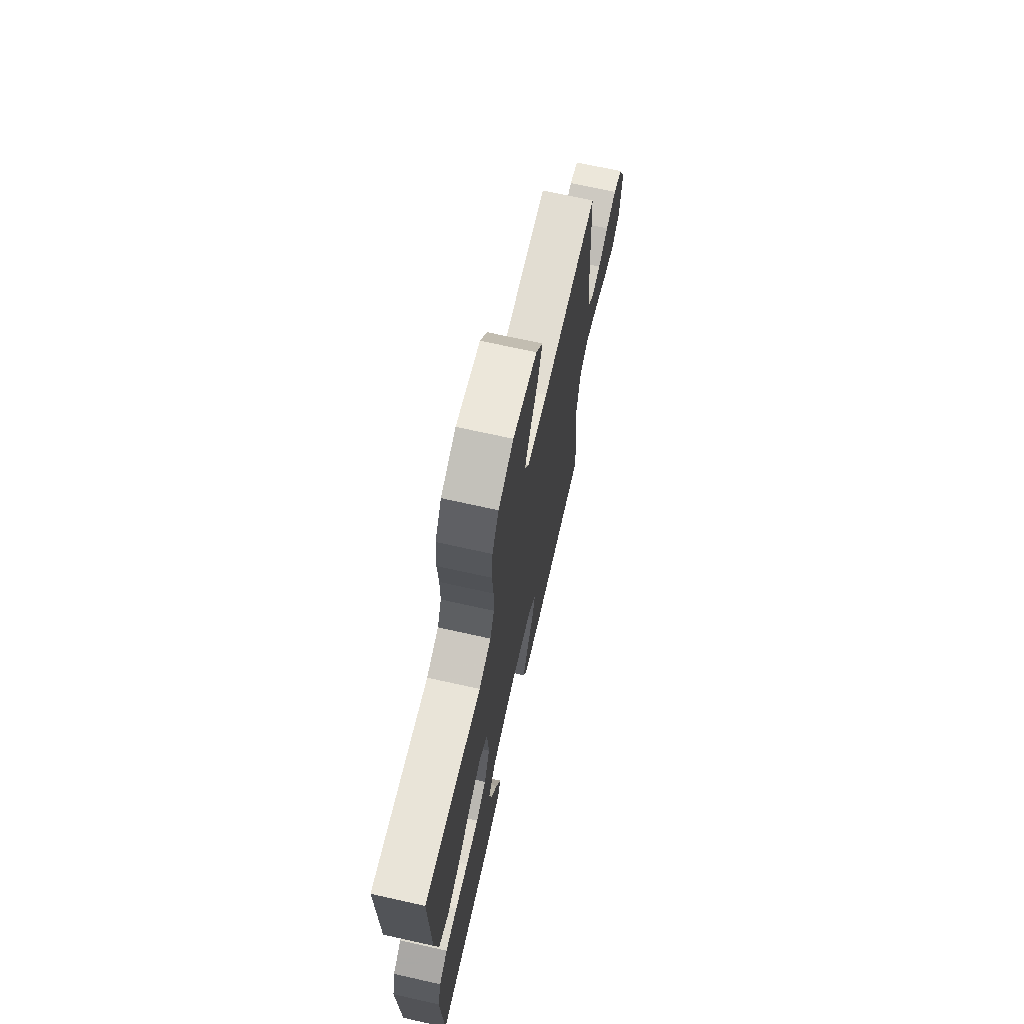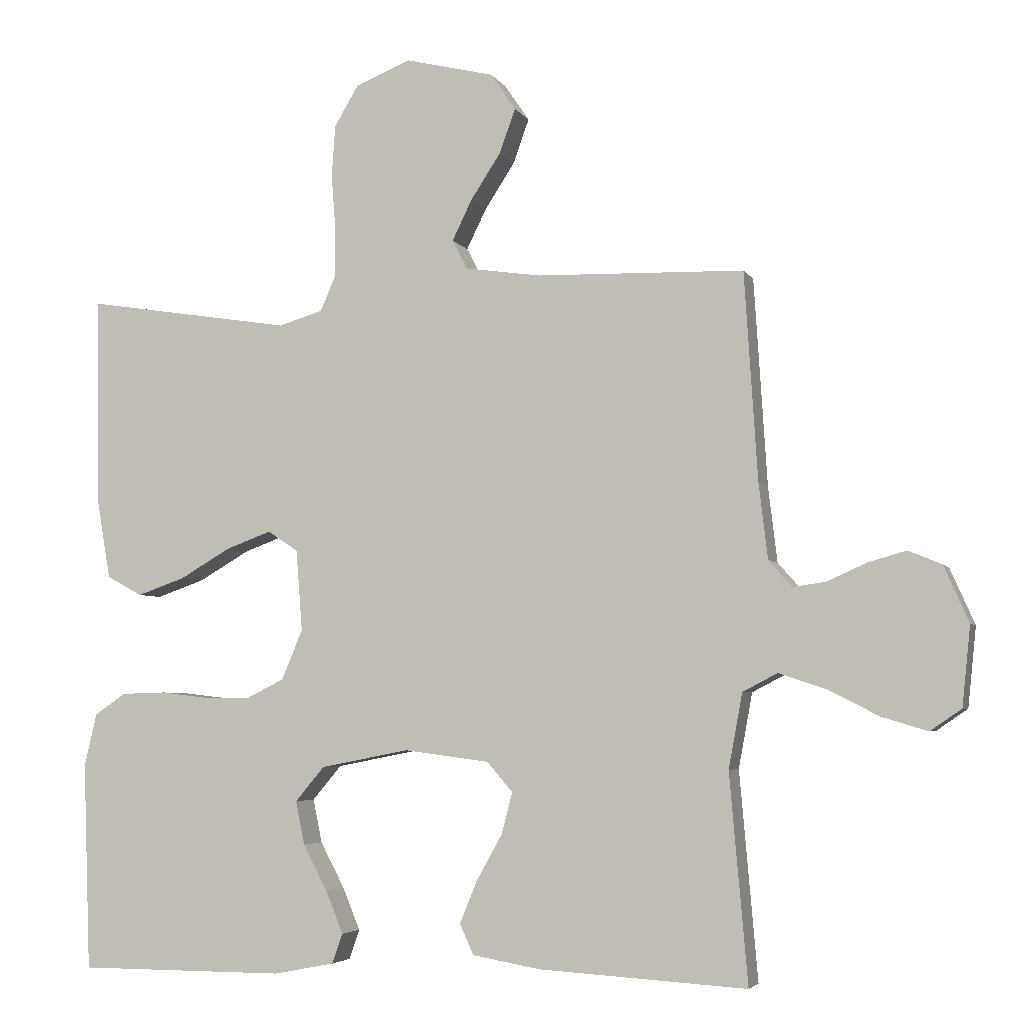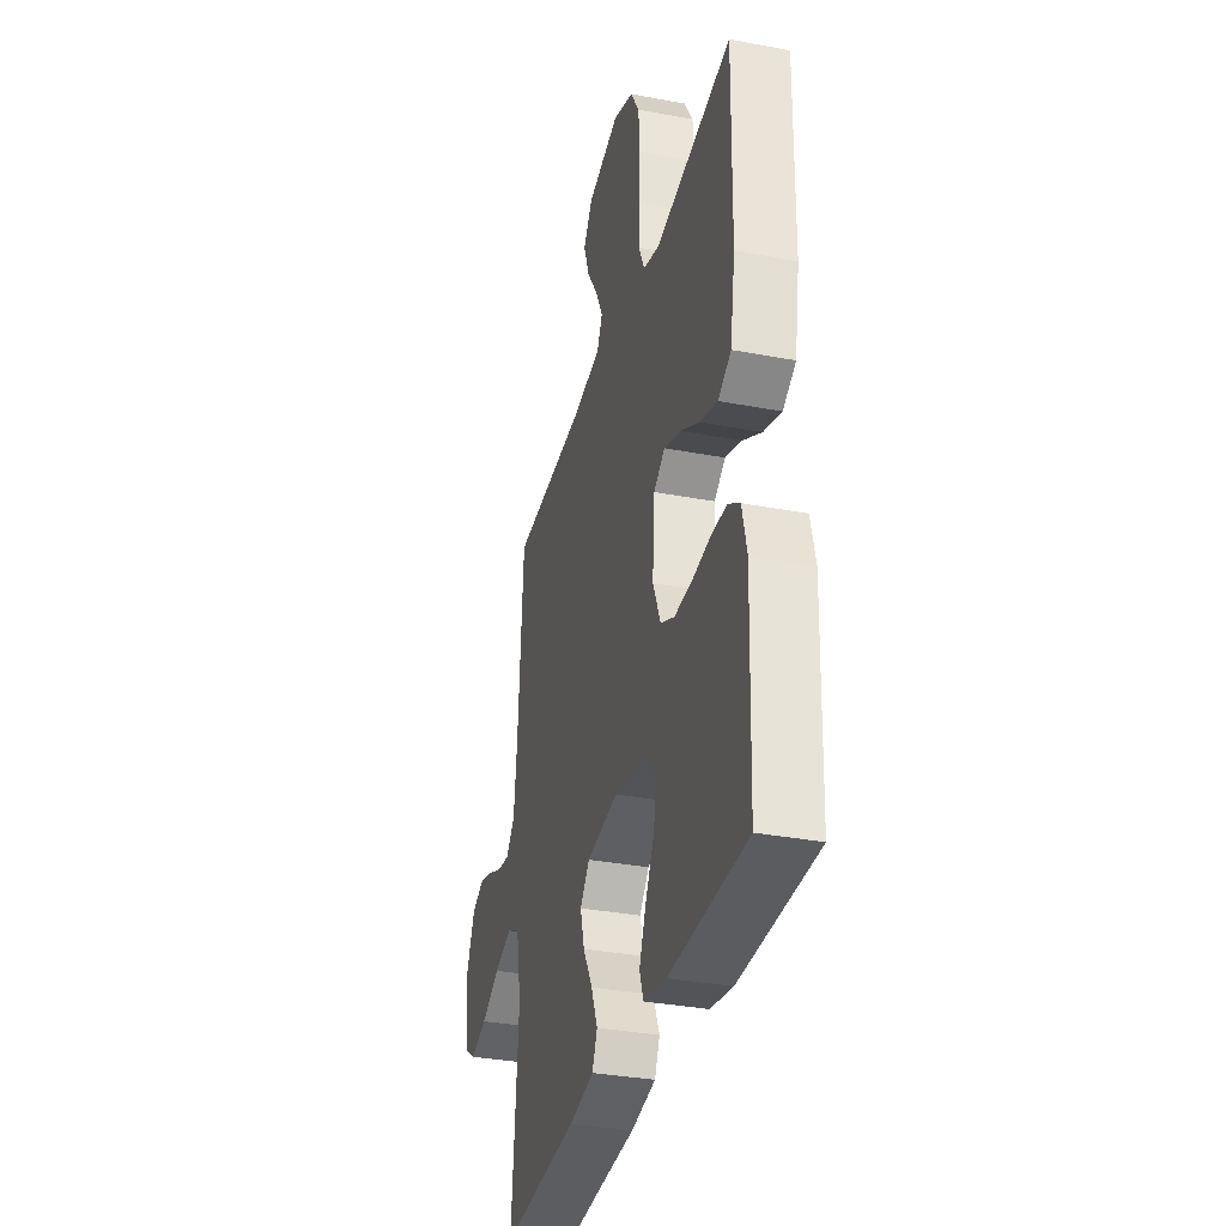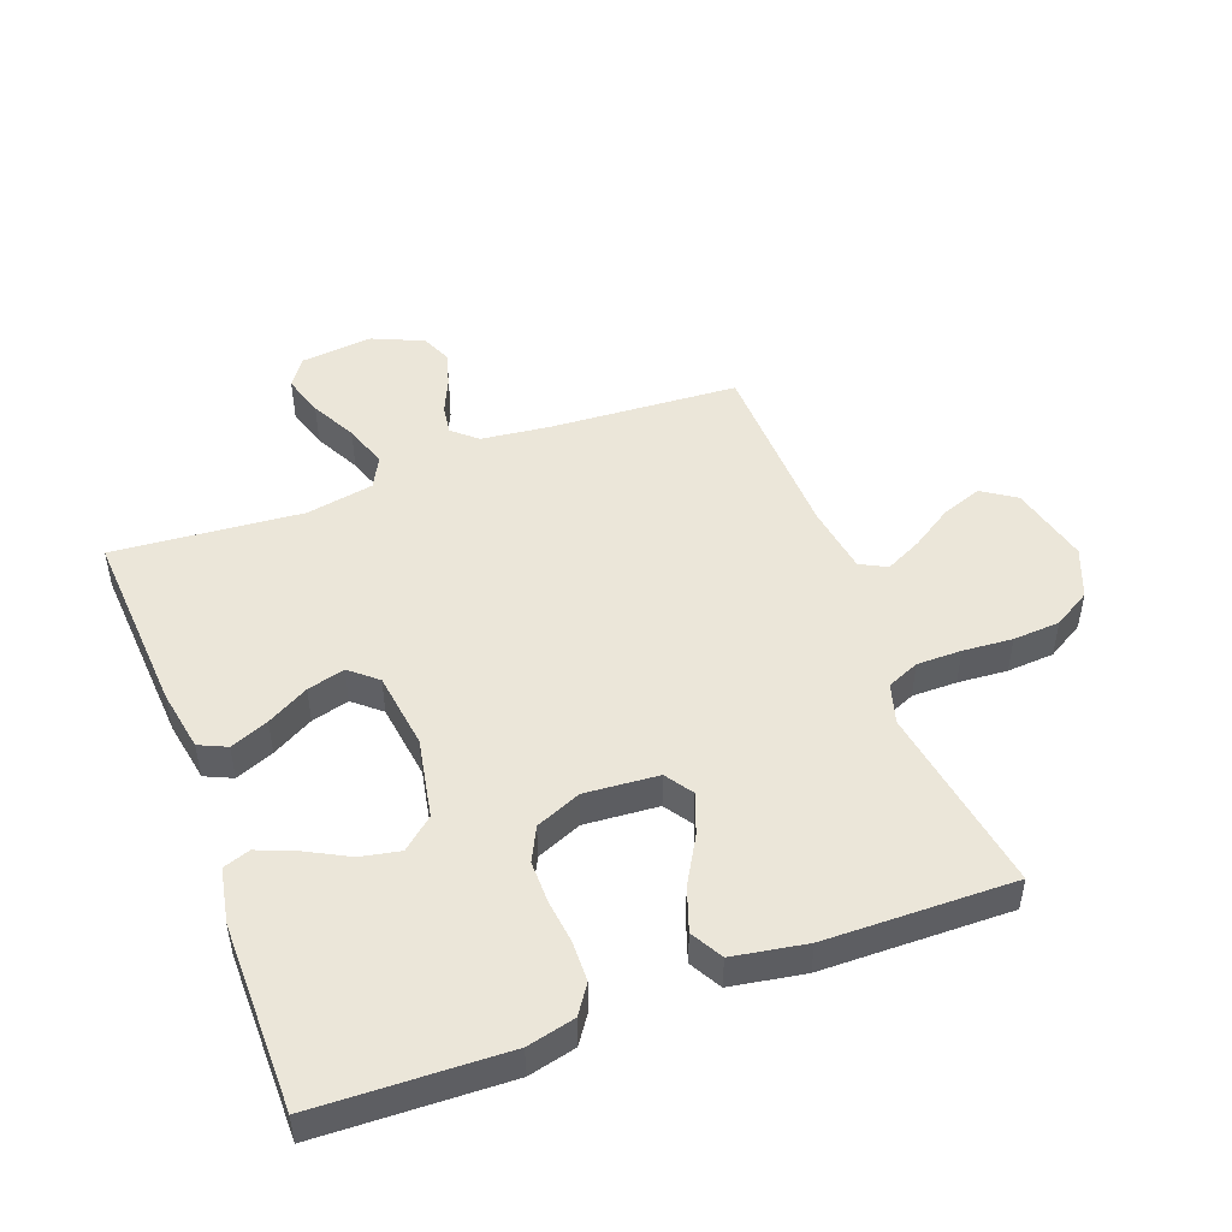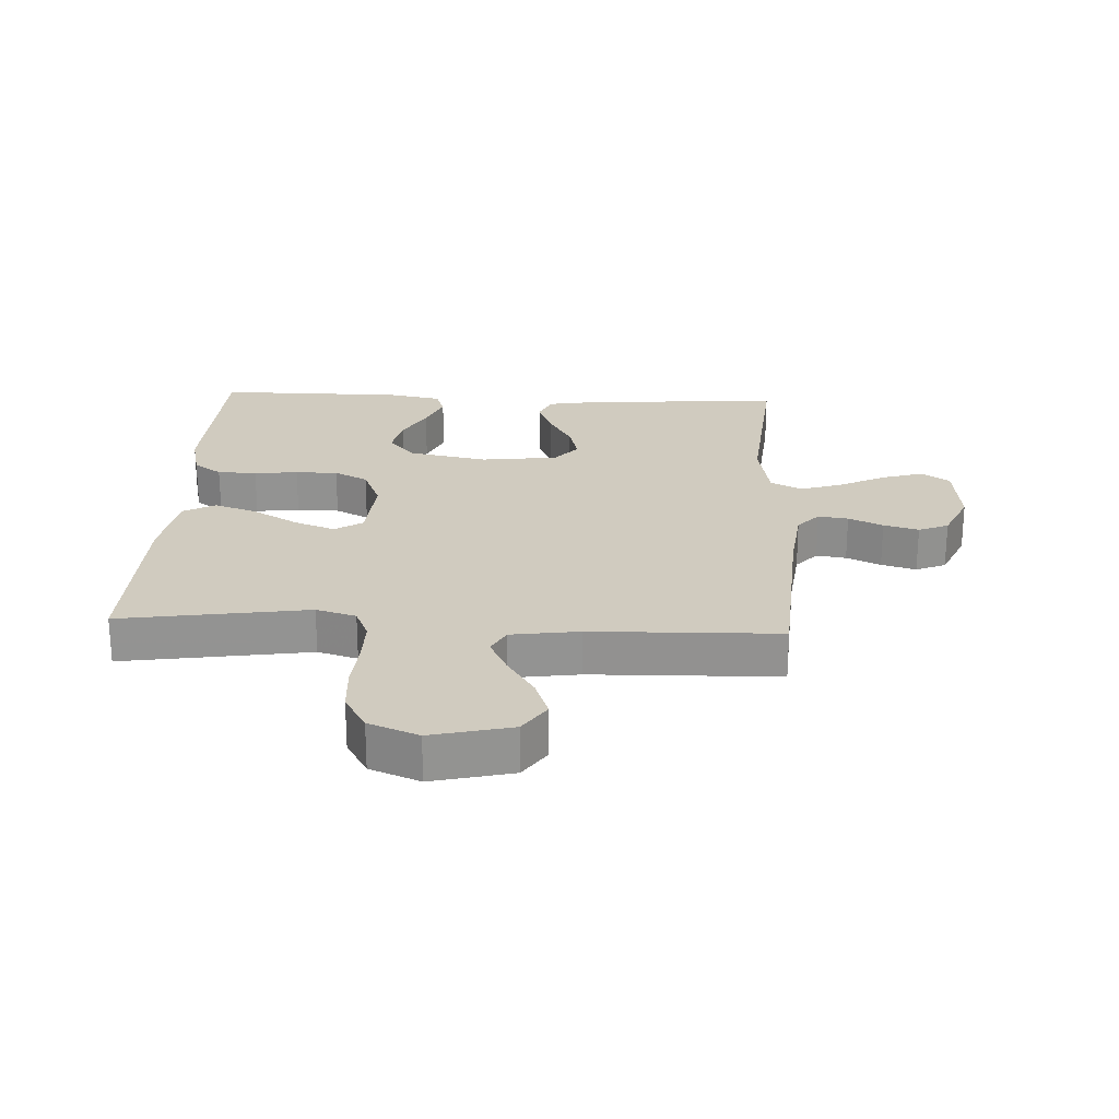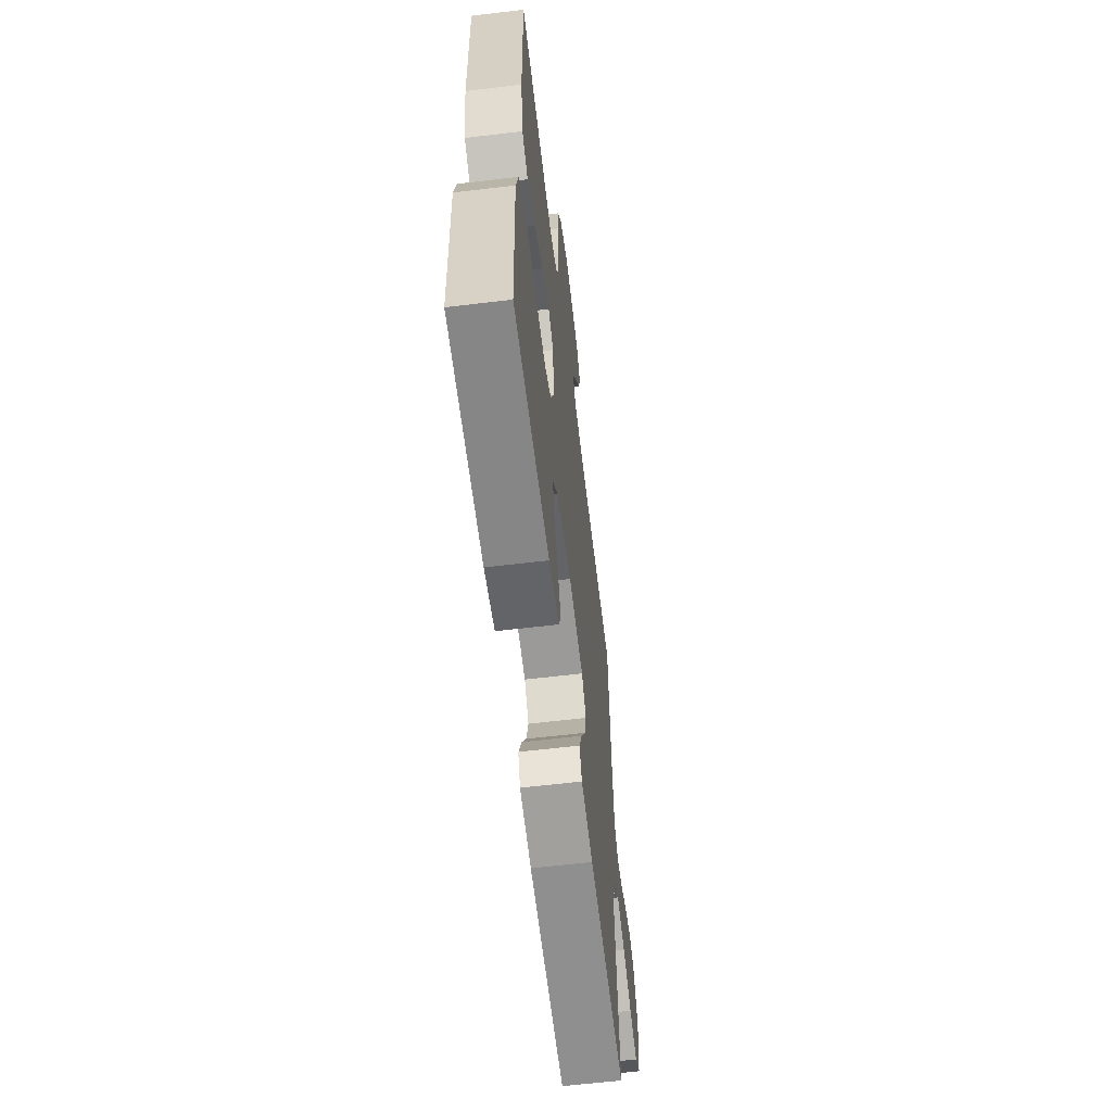
<metadata>
{"format":"obj","ext":"obj","renderer":"f3d","projection":"perspective","resolution":1024,"background":"white","views":[{"elev":69.9,"azim":-77.4,"up":"+Z"},{"elev":-4.5,"azim":16.8,"up":"+Z"},{"elev":-33.9,"azim":-104.4,"up":"+Z"},{"elev":48.5,"azim":-110.6,"up":"+Y"},{"elev":23.7,"azim":2.9,"up":"+Y"},{"elev":-62.0,"azim":-83.1,"up":"+Z"}]}
</metadata>
<code>
v 0.5 0.07 0.5
v 0.519 0.07 0.2
v 0.532 0.07 0.091
v 0.566 0.07 0.053
v 0.614 0.07 0.06
v 0.669 0.07 0.085
v 0.725 0.07 0.101
v 0.773 0.07 0.081
v 0.809 0.07 0
v 0.797 0.07 -0.115
v 0.752 0.07 -0.146
v 0.686 0.07 -0.126
v 0.613 0.07 -0.089
v 0.544 0.07 -0.066
v 0.494 0.07 -0.092
v 0.474 0.07 -0.2
v 0.5 0.07 -0.5
v 0.2 0.07 -0.482
v 0.102 0.07 -0.465
v 0.082 0.07 -0.421
v 0.107 0.07 -0.36
v 0.144 0.07 -0.294
v 0.16 0.07 -0.234
v 0.123 0.07 -0.191
v 0 0.07 -0.175
v -0.128 0.07 -0.2
v -0.17 0.07 -0.25
v -0.157 0.07 -0.313
v -0.122 0.07 -0.379
v -0.097 0.07 -0.44
v -0.112 0.07 -0.483
v -0.2 0.07 -0.5
v -0.5 0.07 -0.5
v -0.511 0.07 -0.2
v -0.493 0.07 -0.124
v -0.448 0.07 -0.093
v -0.385 0.07 -0.091
v -0.315 0.07 -0.099
v -0.247 0.07 -0.099
v -0.193 0.07 -0.072
v -0.163 0.07 0
v -0.172 0.07 0.117
v -0.216 0.07 0.146
v -0.281 0.07 0.122
v -0.355 0.07 0.079
v -0.424 0.07 0.055
v -0.475 0.07 0.083
v -0.495 0.07 0.2
v -0.5 0.07 0.5
v -0.2 0.07 0.453
v -0.136 0.07 0.472
v -0.114 0.07 0.523
v -0.114 0.07 0.594
v -0.12 0.07 0.673
v -0.115 0.07 0.748
v -0.08 0.07 0.807
v 0 0.07 0.839
v 0.128 0.07 0.808
v 0.164 0.07 0.755
v 0.141 0.07 0.691
v 0.098 0.07 0.625
v 0.069 0.07 0.566
v 0.091 0.07 0.524
v 0.2 0.07 0.508
v 0.5 0 0.5
v 0.519 0 0.2
v 0.532 0 0.091
v 0.566 0 0.053
v 0.614 0 0.06
v 0.669 0 0.085
v 0.725 0 0.101
v 0.773 0 0.081
v 0.809 0 0
v 0.797 0 -0.115
v 0.752 0 -0.146
v 0.686 0 -0.126
v 0.613 0 -0.089
v 0.544 0 -0.066
v 0.494 0 -0.092
v 0.474 0 -0.2
v 0.5 0 -0.5
v 0.2 0 -0.482
v 0.102 0 -0.465
v 0.082 0 -0.421
v 0.107 0 -0.36
v 0.144 0 -0.294
v 0.16 0 -0.234
v 0.123 0 -0.191
v 0 0 -0.175
v -0.128 0 -0.2
v -0.17 0 -0.25
v -0.157 0 -0.313
v -0.122 0 -0.379
v -0.097 0 -0.44
v -0.112 0 -0.483
v -0.2 0 -0.5
v -0.5 0 -0.5
v -0.511 0 -0.2
v -0.493 0 -0.124
v -0.448 0 -0.093
v -0.385 0 -0.091
v -0.315 0 -0.099
v -0.247 0 -0.099
v -0.193 0 -0.072
v -0.163 0 0
v -0.172 0 0.117
v -0.216 0 0.146
v -0.281 0 0.122
v -0.355 0 0.079
v -0.424 0 0.055
v -0.475 0 0.083
v -0.495 0 0.2
v -0.5 0 0.5
v -0.2 0 0.453
v -0.136 0 0.472
v -0.114 0 0.523
v -0.114 0 0.594
v -0.12 0 0.673
v -0.115 0 0.748
v -0.08 0 0.807
v 0 0 0.839
v 0.128 0 0.808
v 0.164 0 0.755
v 0.141 0 0.691
v 0.098 0 0.625
v 0.069 0 0.566
v 0.091 0 0.524
v 0.2 0 0.508
f 59 60 61
f 58 59 61
f 57 58 61
f 56 57 61
f 55 56 61
f 54 55 61
f 53 54 61
f 52 53 61 62
f 51 52 62 63
f 48 49 50
f 47 48 50
f 46 47 50
f 45 46 50
f 44 45 50
f 51 63 64
f 50 51 64
f 44 50 64
f 43 44 64
f 36 37 38
f 35 36 38
f 34 35 38
f 33 34 38
f 32 33 38
f 31 32 38
f 30 31 38
f 29 30 38
f 28 29 38
f 27 28 38 39
f 26 27 39 40
f 20 21 22
f 19 20 22
f 18 19 22
f 17 18 22
f 16 17 22
f 15 16 22 23
f 14 15 23 24
f 11 12 13
f 10 11 13
f 9 10 13
f 8 9 13
f 7 8 13
f 6 7 13
f 5 6 13
f 4 5 13 14
f 14 24 25
f 4 14 25
f 3 4 25
f 64 1 2
f 43 64 2
f 42 43 2
f 26 40 41
f 26 41 42
f 25 26 42
f 3 25 42
f 2 3 42
f 125 124 123
f 125 123 122
f 125 122 121
f 125 121 120
f 125 120 119
f 125 119 118
f 125 118 117
f 126 125 117 116
f 127 126 116 115
f 114 113 112
f 114 112 111
f 114 111 110
f 114 110 109
f 114 109 108
f 128 127 115
f 128 115 114
f 128 114 108
f 128 108 107
f 102 101 100
f 102 100 99
f 102 99 98
f 102 98 97
f 102 97 96
f 102 96 95
f 102 95 94
f 102 94 93
f 102 93 92
f 103 102 92 91
f 104 103 91 90
f 86 85 84
f 86 84 83
f 86 83 82
f 86 82 81
f 86 81 80
f 87 86 80 79
f 88 87 79 78
f 77 76 75
f 77 75 74
f 77 74 73
f 77 73 72
f 77 72 71
f 77 71 70
f 77 70 69
f 78 77 69 68
f 89 88 78
f 89 78 68
f 89 68 67
f 66 65 128
f 66 128 107
f 66 107 106
f 105 104 90
f 106 105 90
f 106 90 89
f 106 89 67
f 106 67 66
f 1 65 66 2
f 2 66 67 3
f 3 67 68 4
f 4 68 69 5
f 5 69 70 6
f 6 70 71 7
f 7 71 72 8
f 8 72 73 9
f 9 73 74 10
f 10 74 75 11
f 11 75 76 12
f 12 76 77 13
f 13 77 78 14
f 14 78 79 15
f 15 79 80 16
f 16 80 81 17
f 17 81 82 18
f 18 82 83 19
f 19 83 84 20
f 20 84 85 21
f 21 85 86 22
f 22 86 87 23
f 23 87 88 24
f 24 88 89 25
f 25 89 90 26
f 26 90 91 27
f 27 91 92 28
f 28 92 93 29
f 29 93 94 30
f 30 94 95 31
f 31 95 96 32
f 32 96 97 33
f 33 97 98 34
f 34 98 99 35
f 35 99 100 36
f 36 100 101 37
f 37 101 102 38
f 38 102 103 39
f 39 103 104 40
f 40 104 105 41
f 41 105 106 42
f 42 106 107 43
f 43 107 108 44
f 44 108 109 45
f 45 109 110 46
f 46 110 111 47
f 47 111 112 48
f 48 112 113 49
f 49 113 114 50
f 50 114 115 51
f 51 115 116 52
f 52 116 117 53
f 53 117 118 54
f 54 118 119 55
f 55 119 120 56
f 56 120 121 57
f 57 121 122 58
f 58 122 123 59
f 59 123 124 60
f 60 124 125 61
f 61 125 126 62
f 62 126 127 63
f 63 127 128 64
f 64 128 65 1

</code>
